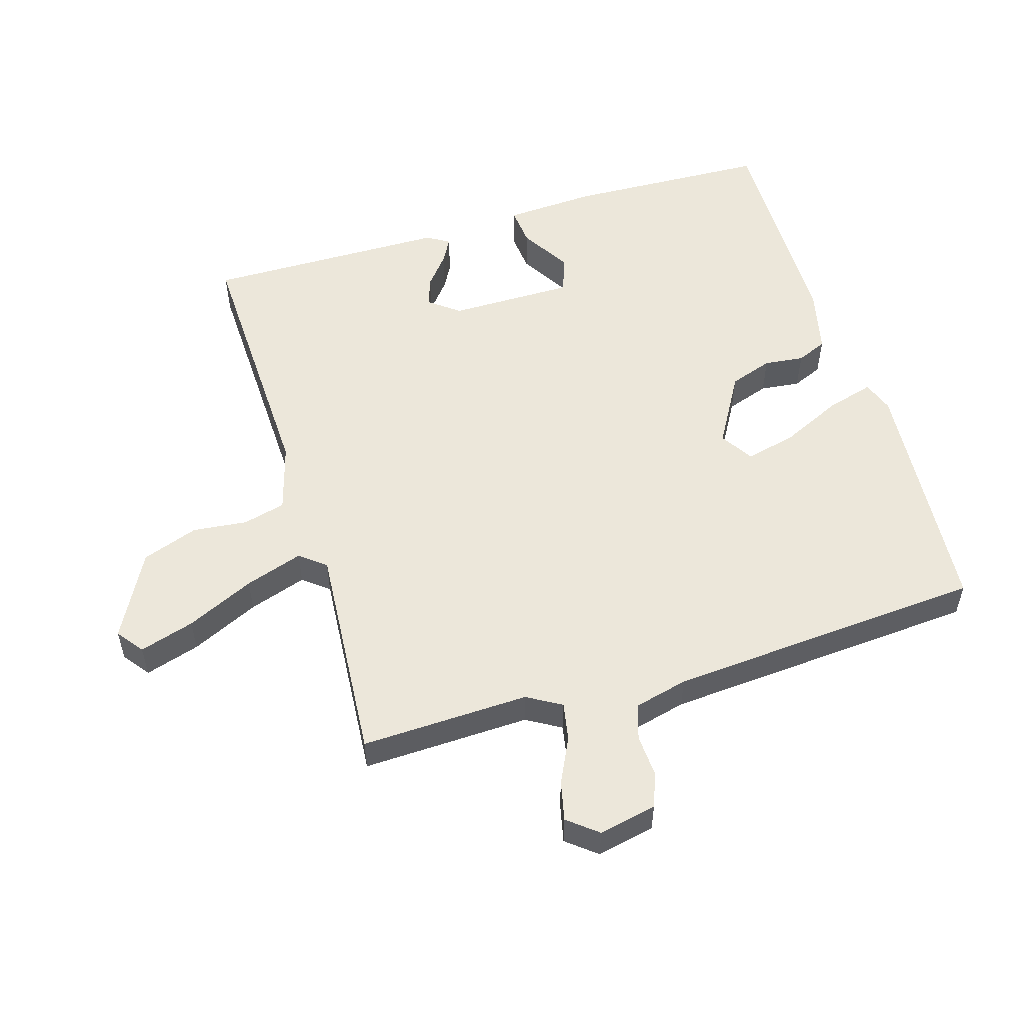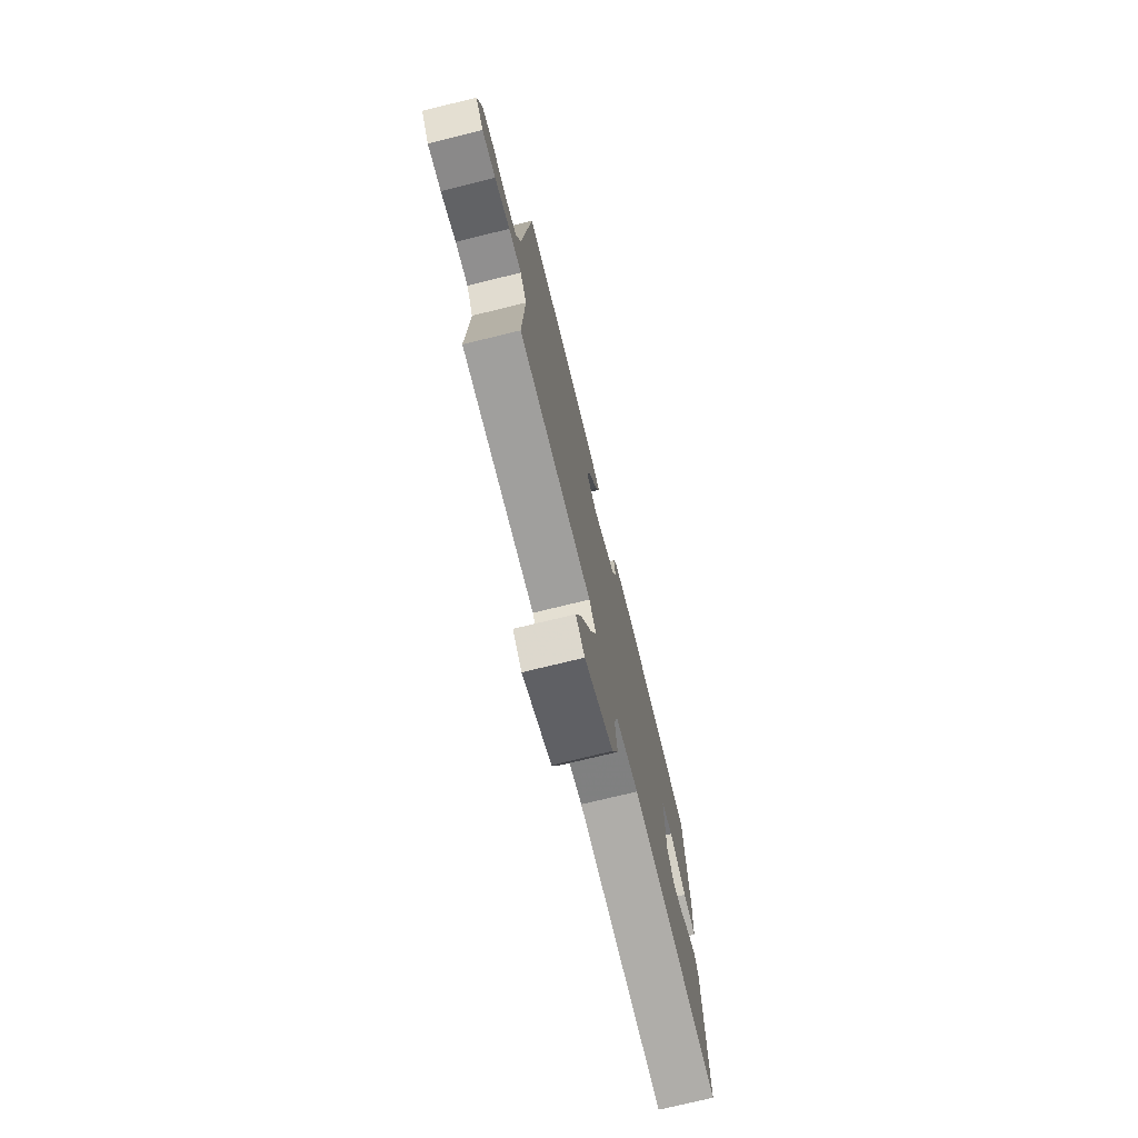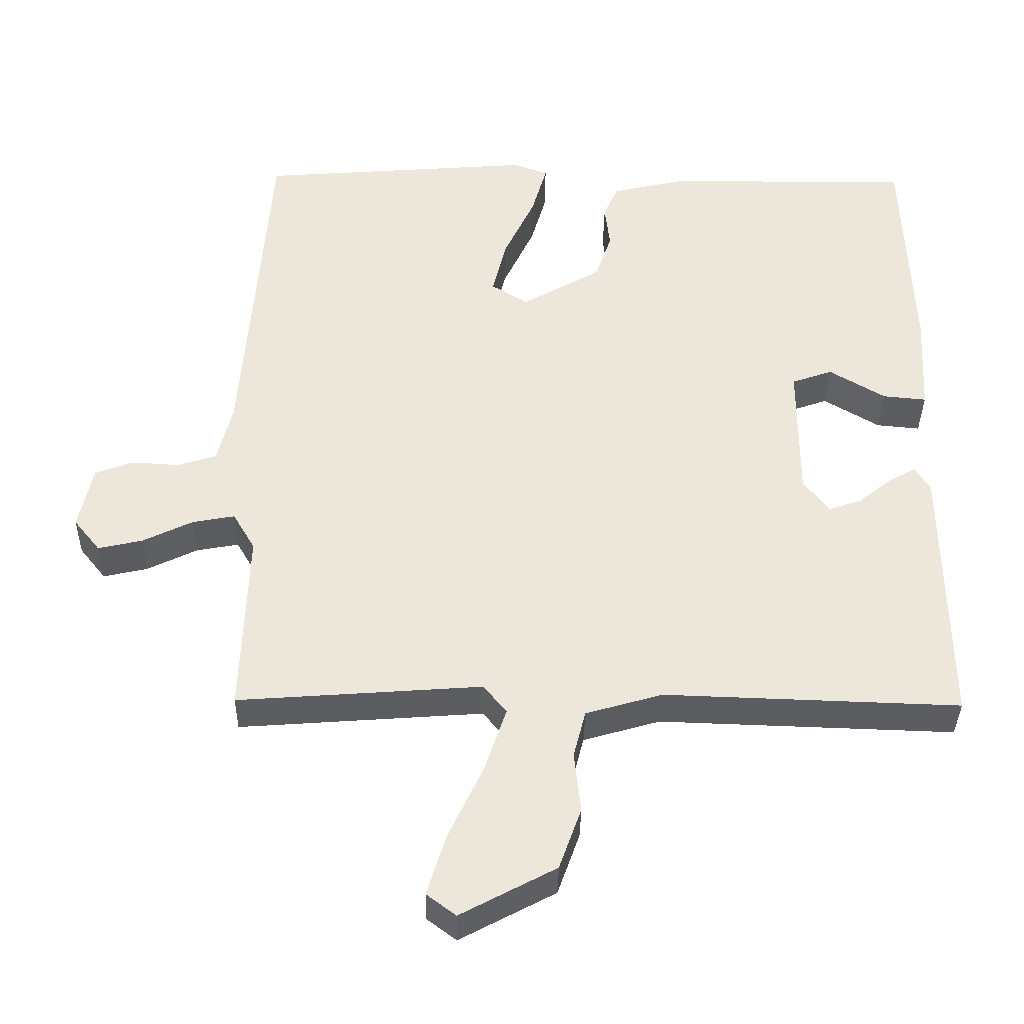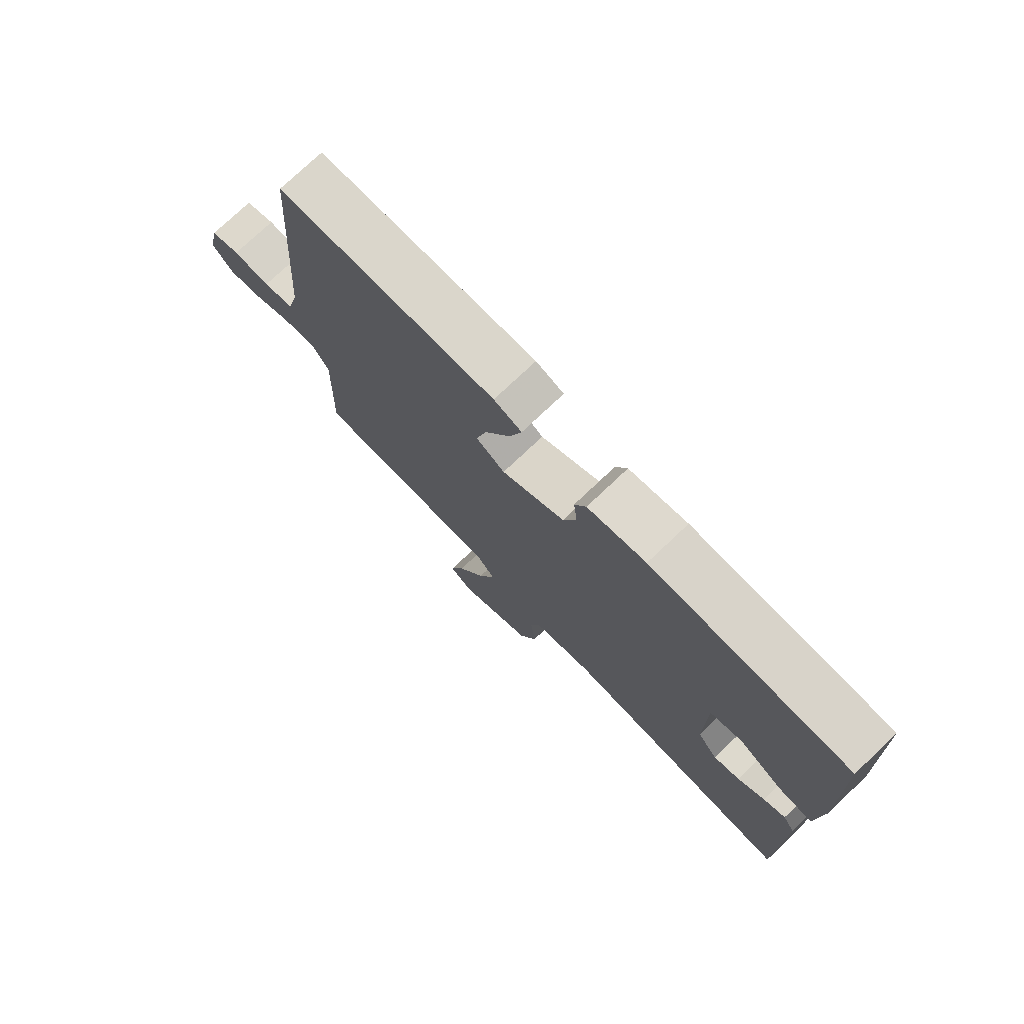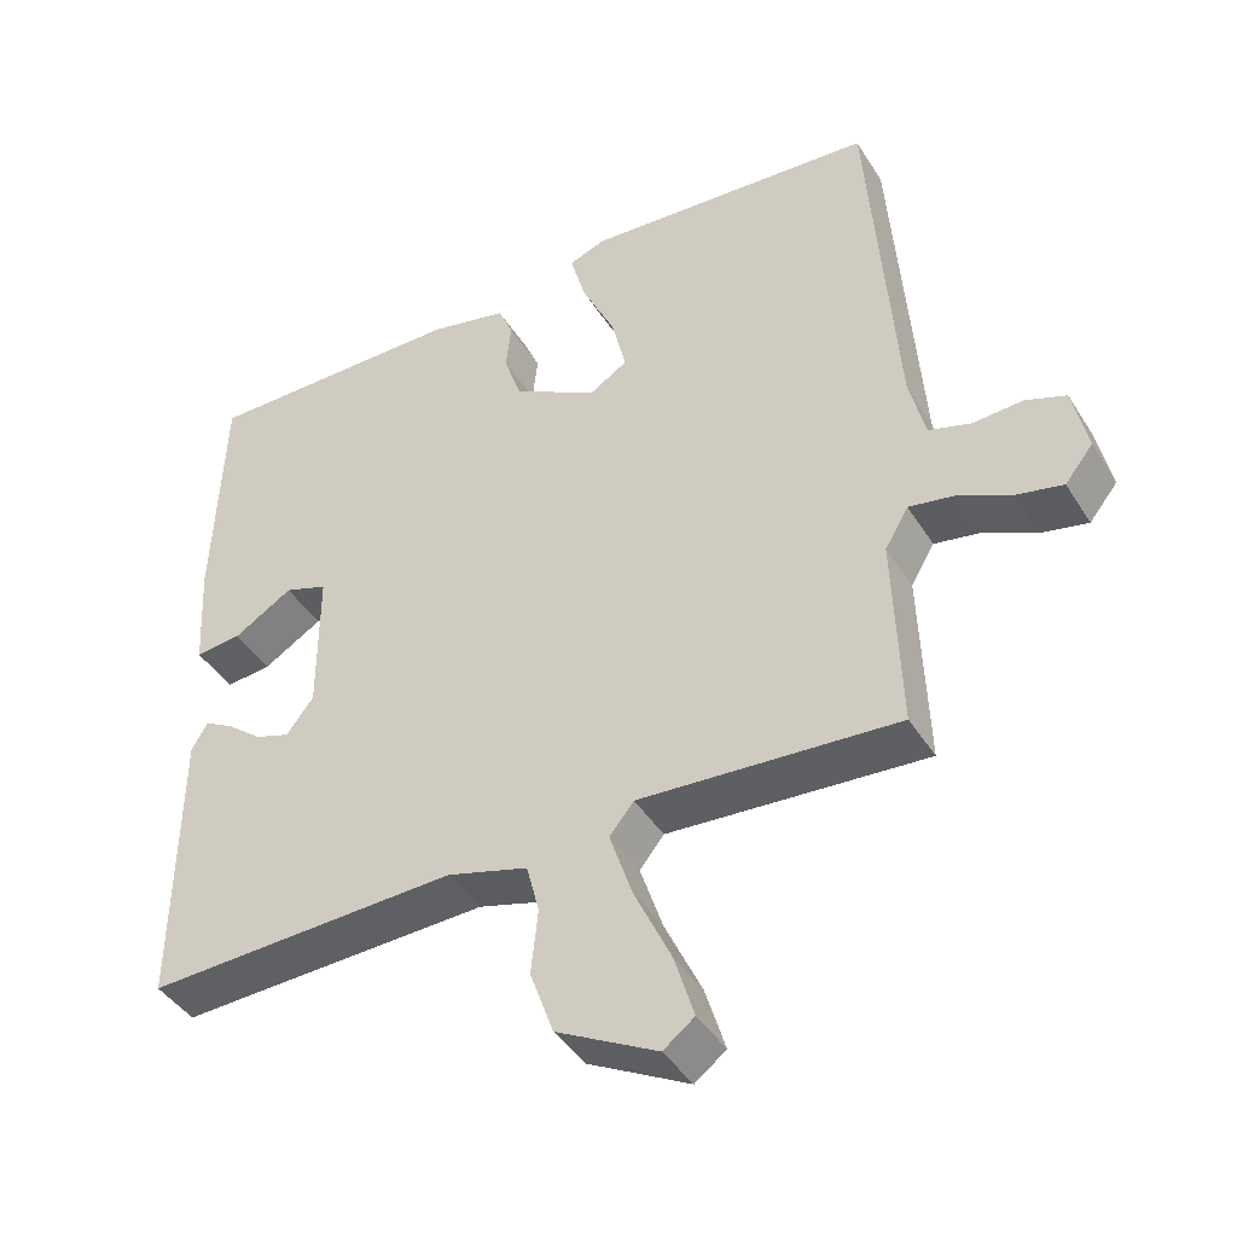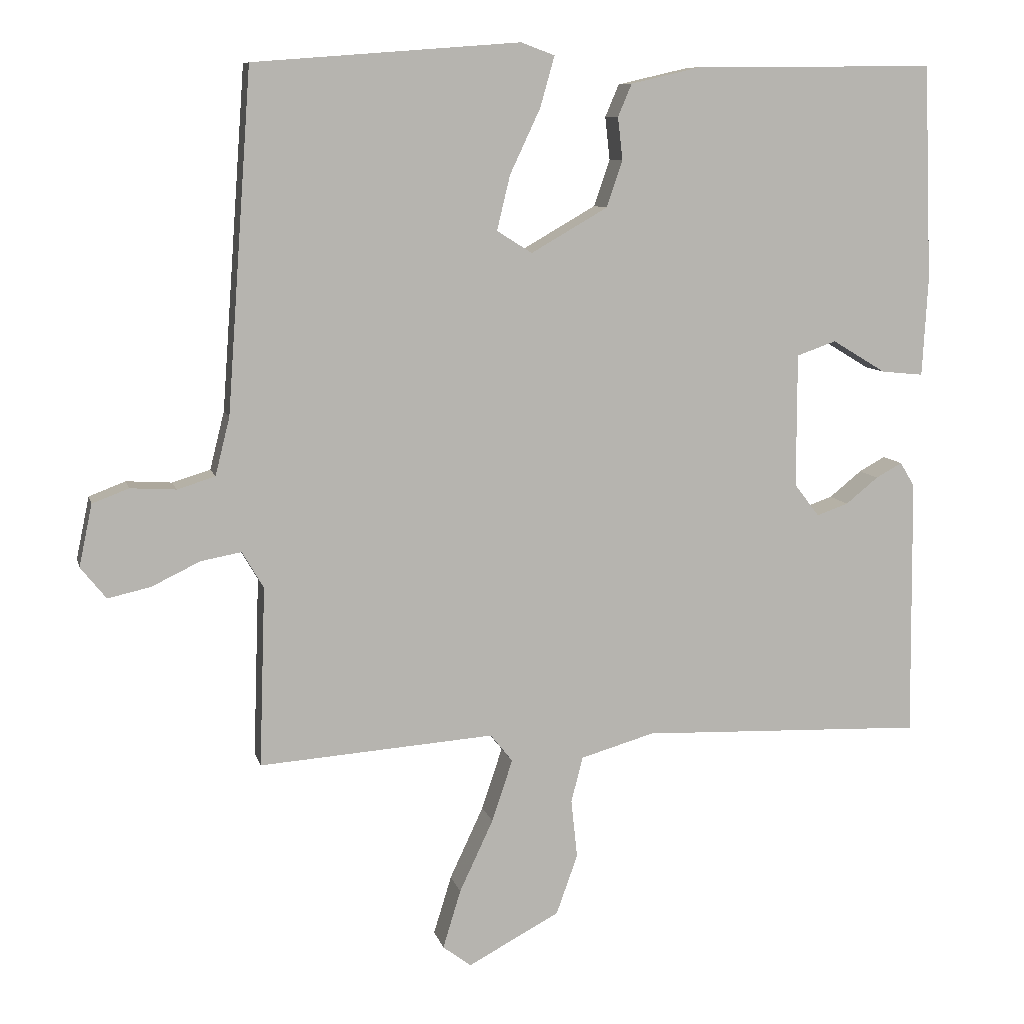
<metadata>
{"format":"obj","ext":"obj","renderer":"f3d","projection":"perspective","resolution":1024,"background":"white","views":[{"elev":54.0,"azim":-106.8,"up":"+Y"},{"elev":-75.4,"azim":-76.3,"up":"+Z"},{"elev":-36.7,"azim":-0.8,"up":"+Z"},{"elev":76.2,"azim":46.6,"up":"+Z"},{"elev":-42.8,"azim":-150.3,"up":"+Z"},{"elev":9.0,"azim":-13.0,"up":"+Z"}]}
</metadata>
<code>
v -0.5 0.07 -0.5
v -0.491 0.07 -0.239
v -0.522 0.07 -0.186
v -0.581 0.07 -0.197
v -0.651 0.07 -0.231
v -0.713 0.07 -0.245
v -0.75 0.07 -0.199
v -0.731 0.07 -0.109
v -0.678 0.07 -0.089
v -0.612 0.07 -0.093
v -0.557 0.07 -0.076
v -0.536 0.07 0.008
v -0.5 0.07 0.5
v -0.114 0.07 0.53
v -0.065 0.07 0.512
v -0.086 0.07 0.438
v -0.13 0.07 0.344
v -0.149 0.07 0.265
v -0.098 0.07 0.233
v 0.013 0.07 0.297
v 0.036 0.07 0.364
v 0.029 0.07 0.426
v 0.049 0.07 0.473
v 0.152 0.07 0.497
v 0.5 0.07 0.5
v 0.512 0.07 0.187
v 0.504 0.07 0.044
v 0.443 0.07 0.05
v 0.365 0.07 0.097
v 0.308 0.07 0.077
v 0.308 0.07 -0.117
v 0.344 0.07 -0.164
v 0.39 0.07 -0.148
v 0.437 0.07 -0.11
v 0.475 0.07 -0.089
v 0.496 0.07 -0.124
v 0.5 0.07 -0.5
v 0.088 0.07 -0.486
v -0.019 0.07 -0.517
v -0.036 0.07 -0.583
v -0.027 0.07 -0.668
v -0.058 0.07 -0.755
v -0.191 0.07 -0.826
v -0.232 0.07 -0.795
v -0.206 0.07 -0.71
v -0.157 0.07 -0.605
v -0.127 0.07 -0.515
v -0.159 0.07 -0.475
v -0.5 0 -0.5
v -0.491 0 -0.239
v -0.522 0 -0.186
v -0.581 0 -0.197
v -0.651 0 -0.231
v -0.713 0 -0.245
v -0.75 0 -0.199
v -0.731 0 -0.109
v -0.678 0 -0.089
v -0.612 0 -0.093
v -0.557 0 -0.076
v -0.536 0 0.008
v -0.5 0 0.5
v -0.114 0 0.53
v -0.065 0 0.512
v -0.086 0 0.438
v -0.13 0 0.344
v -0.149 0 0.265
v -0.098 0 0.233
v 0.013 0 0.297
v 0.036 0 0.364
v 0.029 0 0.426
v 0.049 0 0.473
v 0.152 0 0.497
v 0.5 0 0.5
v 0.512 0 0.187
v 0.504 0 0.044
v 0.443 0 0.05
v 0.365 0 0.097
v 0.308 0 0.077
v 0.308 0 -0.117
v 0.344 0 -0.164
v 0.39 0 -0.148
v 0.437 0 -0.11
v 0.475 0 -0.089
v 0.496 0 -0.124
v 0.5 0 -0.5
v 0.088 0 -0.486
v -0.019 0 -0.517
v -0.036 0 -0.583
v -0.027 0 -0.668
v -0.058 0 -0.755
v -0.191 0 -0.826
v -0.232 0 -0.795
v -0.206 0 -0.71
v -0.157 0 -0.605
v -0.127 0 -0.515
v -0.159 0 -0.475
f 44 45 46
f 43 44 46
f 42 43 46
f 41 42 46
f 40 41 46
f 39 40 46 47
f 38 39 47 48
f 36 37 38
f 35 36 38
f 34 35 38
f 33 34 38
f 32 33 38 48
f 27 28 29
f 26 27 29
f 25 26 29
f 24 25 29
f 23 24 29
f 22 23 29
f 21 22 29
f 20 21 29 30
f 19 20 30 31
f 15 16 17
f 14 15 17
f 13 14 17
f 12 13 17
f 11 12 17 18
f 8 9 10
f 7 8 10
f 6 7 10
f 5 6 10
f 4 5 10
f 3 4 10 11
f 31 32 48
f 19 31 48
f 18 19 48
f 11 18 48
f 3 11 48
f 2 3 48
f 1 2 48
f 94 93 92
f 94 92 91
f 94 91 90
f 94 90 89
f 94 89 88
f 95 94 88 87
f 96 95 87 86
f 86 85 84
f 86 84 83
f 86 83 82
f 86 82 81
f 96 86 81 80
f 77 76 75
f 77 75 74
f 77 74 73
f 77 73 72
f 77 72 71
f 77 71 70
f 77 70 69
f 78 77 69 68
f 79 78 68 67
f 65 64 63
f 65 63 62
f 65 62 61
f 65 61 60
f 66 65 60 59
f 58 57 56
f 58 56 55
f 58 55 54
f 58 54 53
f 58 53 52
f 59 58 52 51
f 96 80 79
f 96 79 67
f 96 67 66
f 96 66 59
f 96 59 51
f 96 51 50
f 96 50 49
f 1 49 50 2
f 2 50 51 3
f 3 51 52 4
f 4 52 53 5
f 5 53 54 6
f 6 54 55 7
f 7 55 56 8
f 8 56 57 9
f 9 57 58 10
f 10 58 59 11
f 11 59 60 12
f 12 60 61 13
f 13 61 62 14
f 14 62 63 15
f 15 63 64 16
f 16 64 65 17
f 17 65 66 18
f 18 66 67 19
f 19 67 68 20
f 20 68 69 21
f 21 69 70 22
f 22 70 71 23
f 23 71 72 24
f 24 72 73 25
f 25 73 74 26
f 26 74 75 27
f 27 75 76 28
f 28 76 77 29
f 29 77 78 30
f 30 78 79 31
f 31 79 80 32
f 32 80 81 33
f 33 81 82 34
f 34 82 83 35
f 35 83 84 36
f 36 84 85 37
f 37 85 86 38
f 38 86 87 39
f 39 87 88 40
f 40 88 89 41
f 41 89 90 42
f 42 90 91 43
f 43 91 92 44
f 44 92 93 45
f 45 93 94 46
f 46 94 95 47
f 47 95 96 48
f 48 96 49 1

</code>
